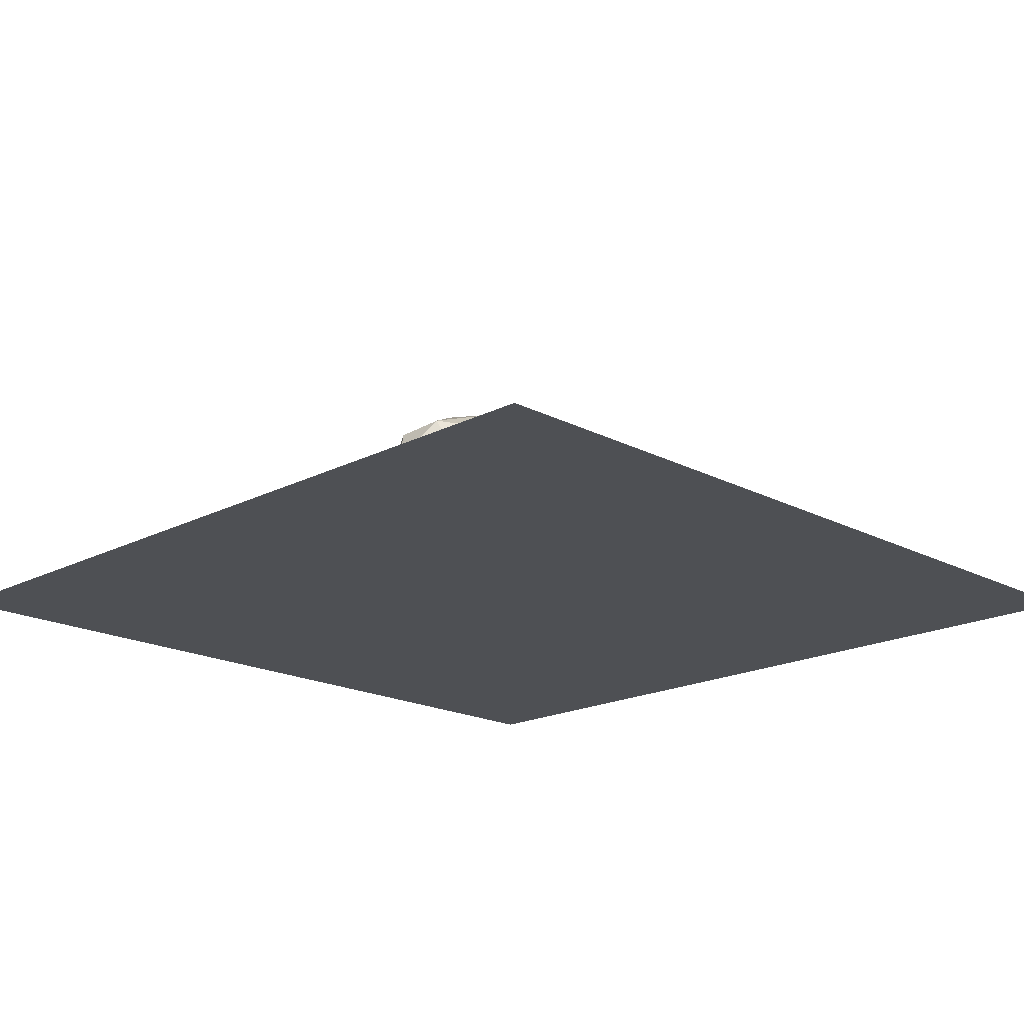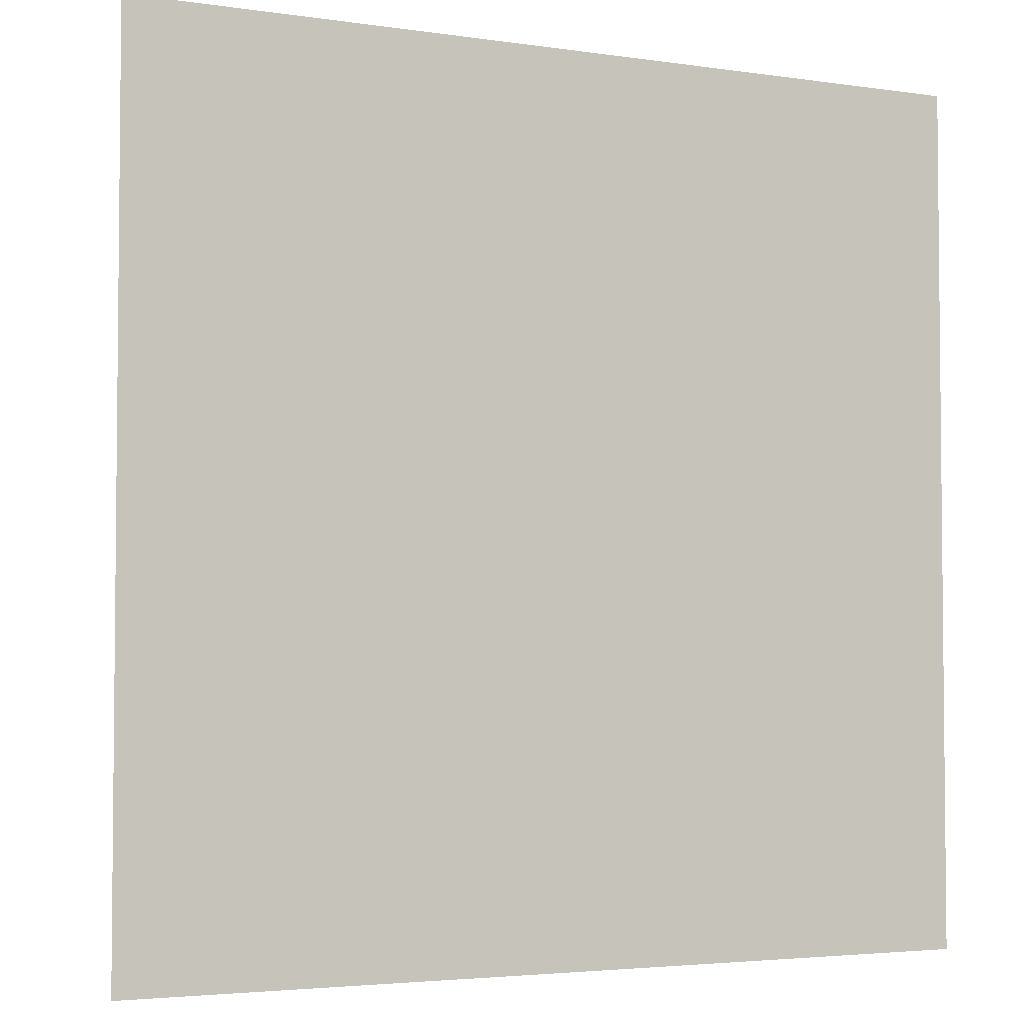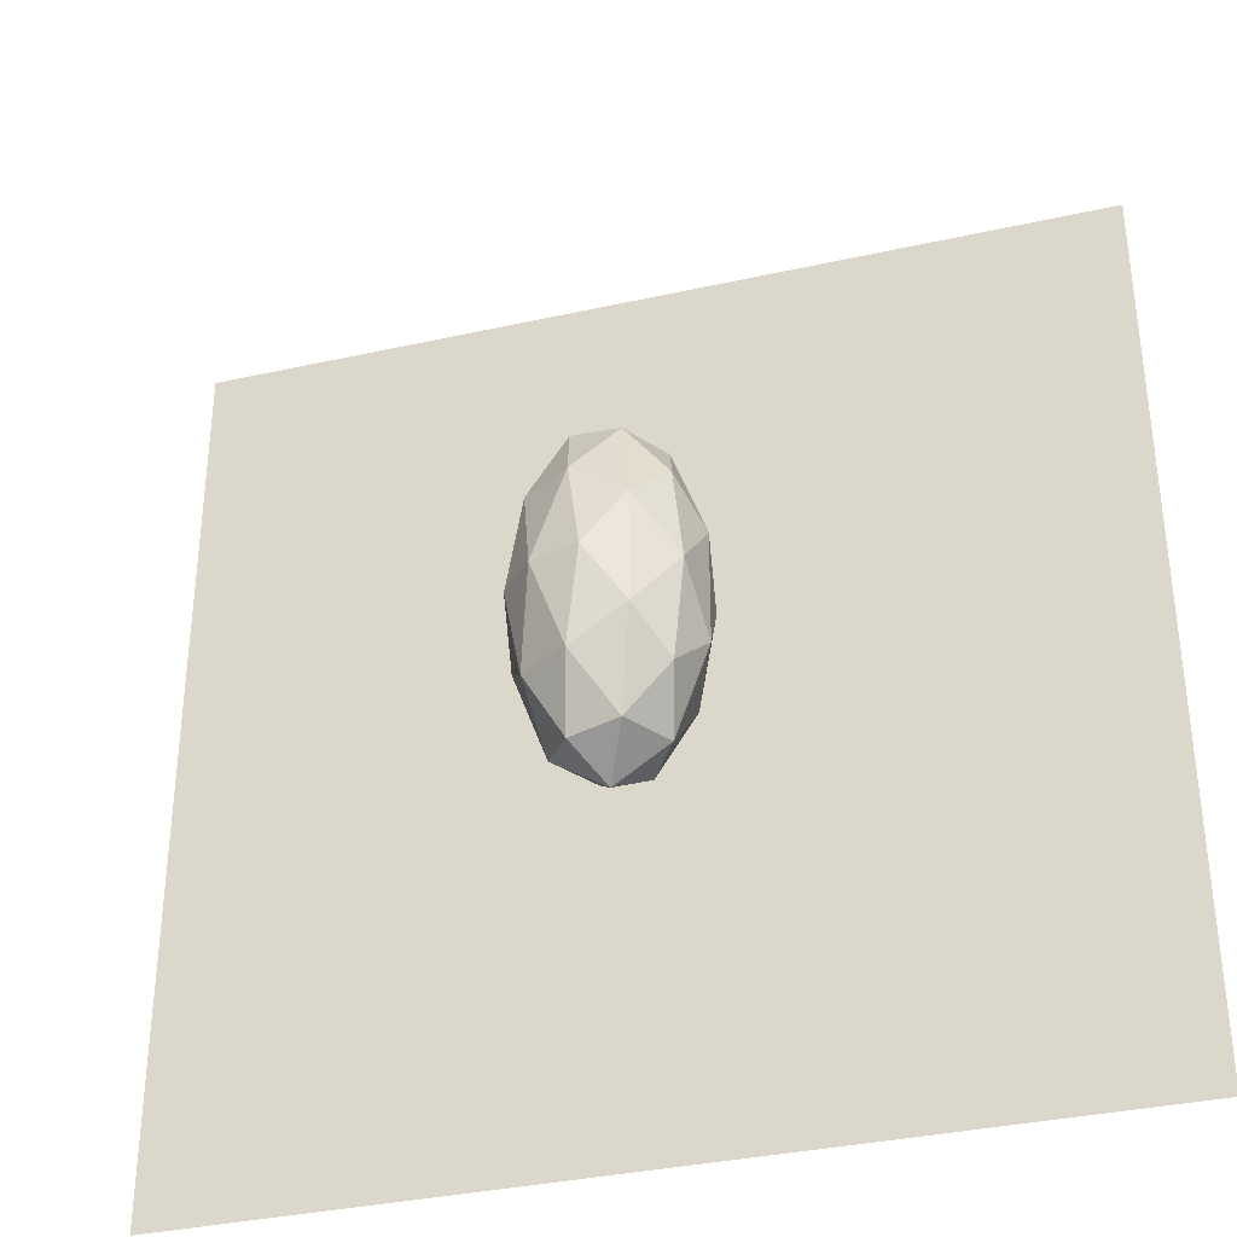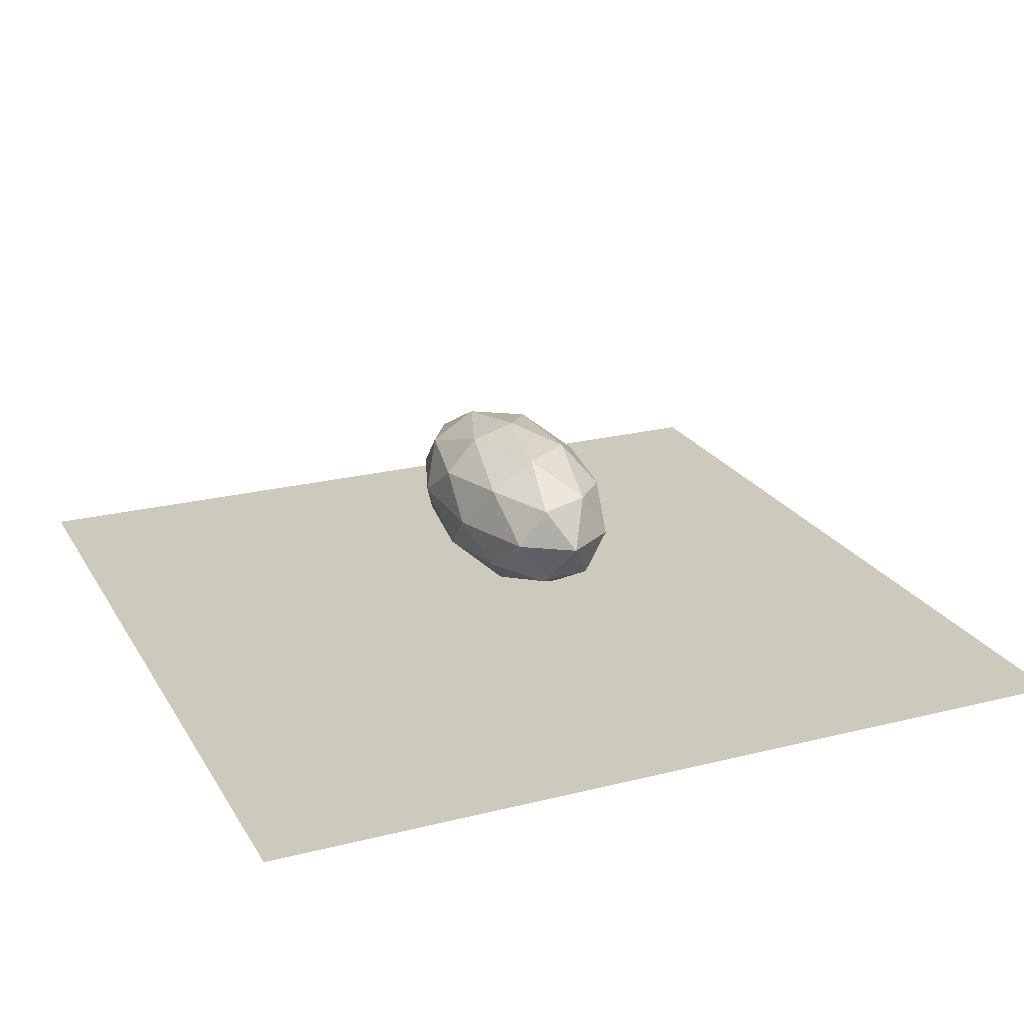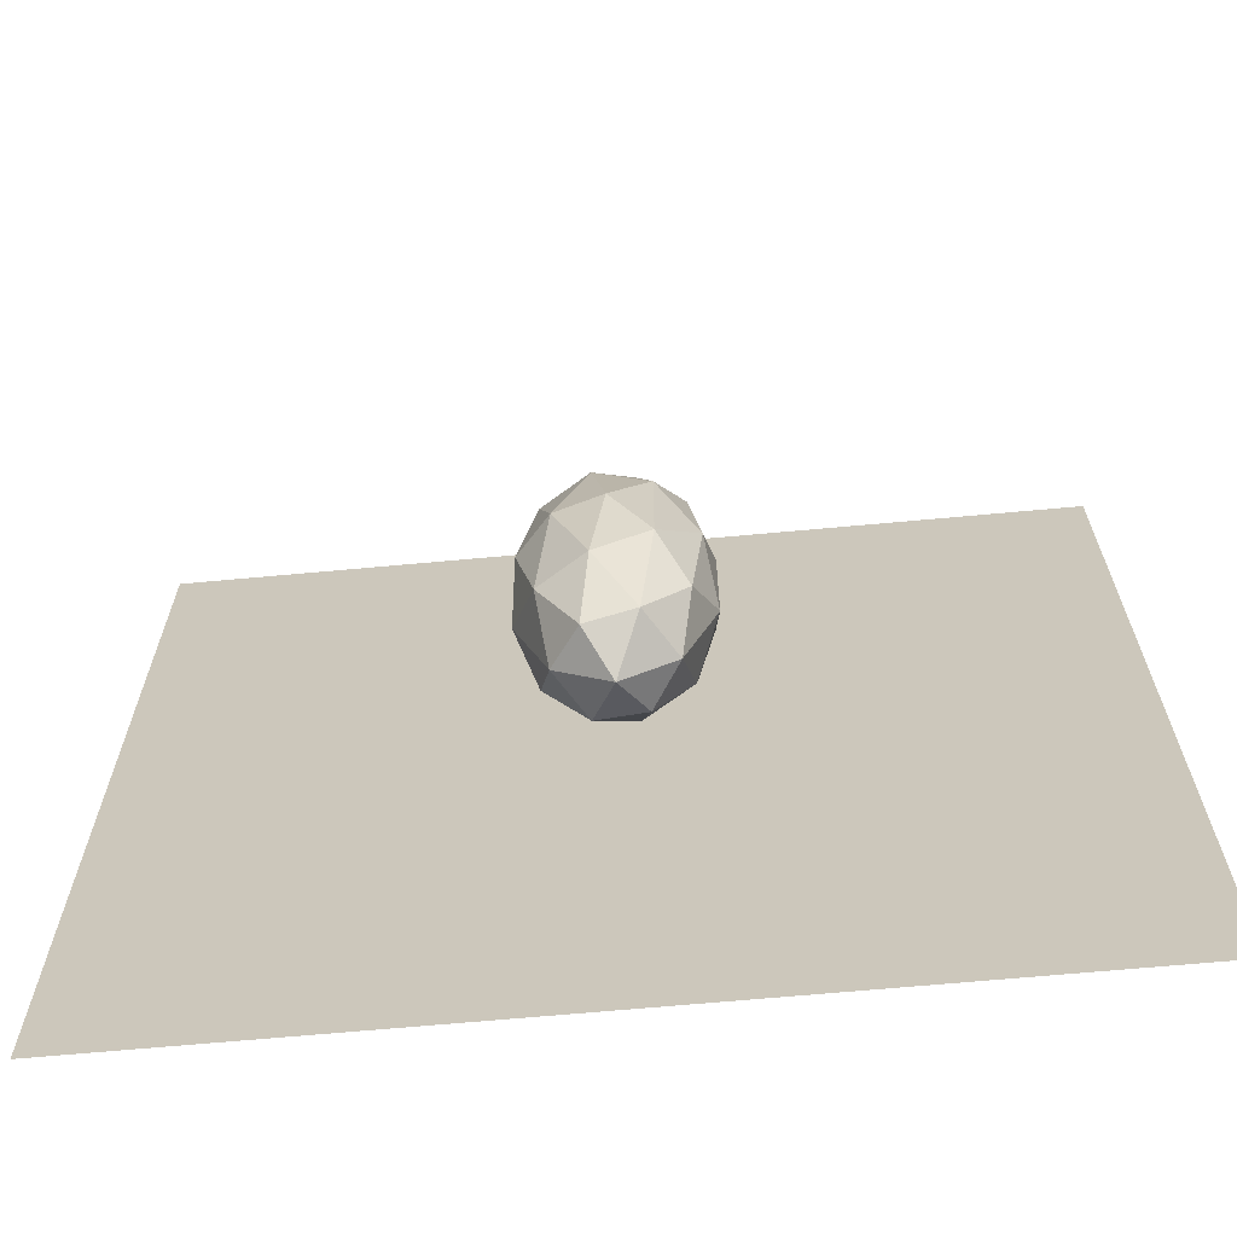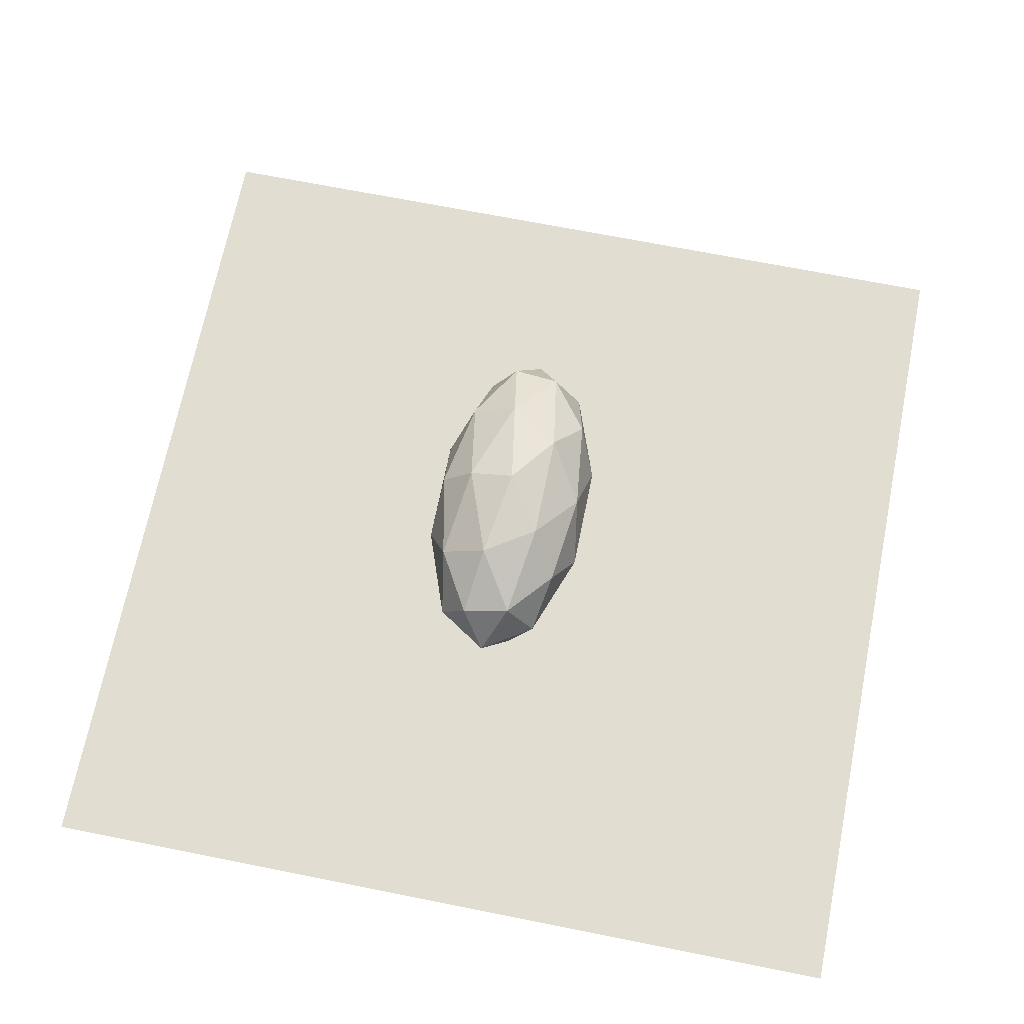
<metadata>
{"format":"obj","ext":"obj","renderer":"f3d","projection":"perspective","resolution":1024,"background":"white","views":[{"elev":-18.6,"azim":-135.2,"up":"+Y"},{"elev":-3.6,"azim":-26.5,"up":"+Z"},{"elev":-35.0,"azim":-163.4,"up":"+Z"},{"elev":22.7,"azim":156.7,"up":"+Y"},{"elev":-67.0,"azim":-174.7,"up":"+Z"},{"elev":68.6,"azim":-168.7,"up":"+Y"}]}
</metadata>
<code>
o Icosphere
v 0 0.1 0
v 0.1447 0.2106 0.2103
v -0.05528 0.2106 0.3403
v -0.1789 0.2106 0
v -0.05528 0.2106 -0.3403
v 0.1447 0.2106 -0.2103
v 0.05528 0.3894 0.3403
v -0.1447 0.3894 0.2103
v -0.1447 0.3894 -0.2103
v 0.05528 0.3894 -0.3403
v 0.1789 0.3894 0
v 0 0.5 0
v -0.03249 0.1299 0.2
v 0.08507 0.1299 0.1236
v 0.05257 0.1949 0.3236
v 0.1701 0.1949 0
v 0.08507 0.1299 -0.1236
v -0.1051 0.1299 0
v -0.1376 0.1949 0.2
v -0.03249 0.1299 -0.2
v -0.1376 0.1949 -0.2
v 0.05257 0.1949 -0.3236
v 0.1902 0.3 0.1236
v 0.1902 0.3 -0.1236
v 0 0.3 0.4
v 0.1176 0.3 0.3236
v -0.1902 0.3 0.1236
v -0.1176 0.3 0.3236
v -0.1176 0.3 -0.3236
v -0.1902 0.3 -0.1236
v 0.1176 0.3 -0.3236
v 0 0.3 -0.4
v 0.1376 0.4051 0.2
v -0.05257 0.4051 0.3236
v -0.1701 0.4051 0
v -0.05257 0.4051 -0.3236
v 0.1376 0.4051 -0.2
v 0.03249 0.4701 0.2
v 0.1051 0.4701 0
v -0.08507 0.4701 0.1236
v -0.08507 0.4701 -0.1236
v 0.03249 0.4701 -0.2
f 1 14 13
f 2 14 16
f 1 13 18
f 1 18 20
f 1 20 17
f 2 16 23
f 3 15 25
f 4 19 27
f 5 21 29
f 6 22 31
f 2 23 26
f 3 25 28
f 4 27 30
f 5 29 32
f 6 31 24
f 7 33 38
f 8 34 40
f 9 35 41
f 10 36 42
f 11 37 39
f 39 42 12
f 39 37 42
f 37 10 42
f 42 41 12
f 42 36 41
f 36 9 41
f 41 40 12
f 41 35 40
f 35 8 40
f 40 38 12
f 40 34 38
f 34 7 38
f 38 39 12
f 38 33 39
f 33 11 39
f 24 37 11
f 24 31 37
f 31 10 37
f 32 36 10
f 32 29 36
f 29 9 36
f 30 35 9
f 30 27 35
f 27 8 35
f 28 34 8
f 28 25 34
f 25 7 34
f 26 33 7
f 26 23 33
f 23 11 33
f 31 32 10
f 31 22 32
f 22 5 32
f 29 30 9
f 29 21 30
f 21 4 30
f 27 28 8
f 27 19 28
f 19 3 28
f 25 26 7
f 25 15 26
f 15 2 26
f 23 24 11
f 23 16 24
f 16 6 24
f 17 22 6
f 17 20 22
f 20 5 22
f 20 21 5
f 20 18 21
f 18 4 21
f 18 19 4
f 18 13 19
f 13 3 19
f 16 17 6
f 16 14 17
f 14 1 17
f 13 15 3
f 13 14 15
f 14 2 15
o Plane_Plane.003
v -1 0 1
v 1 0 1
v -1 0 -1
v 1 0 -1
f 44 45 43
f 44 46 45

</code>
